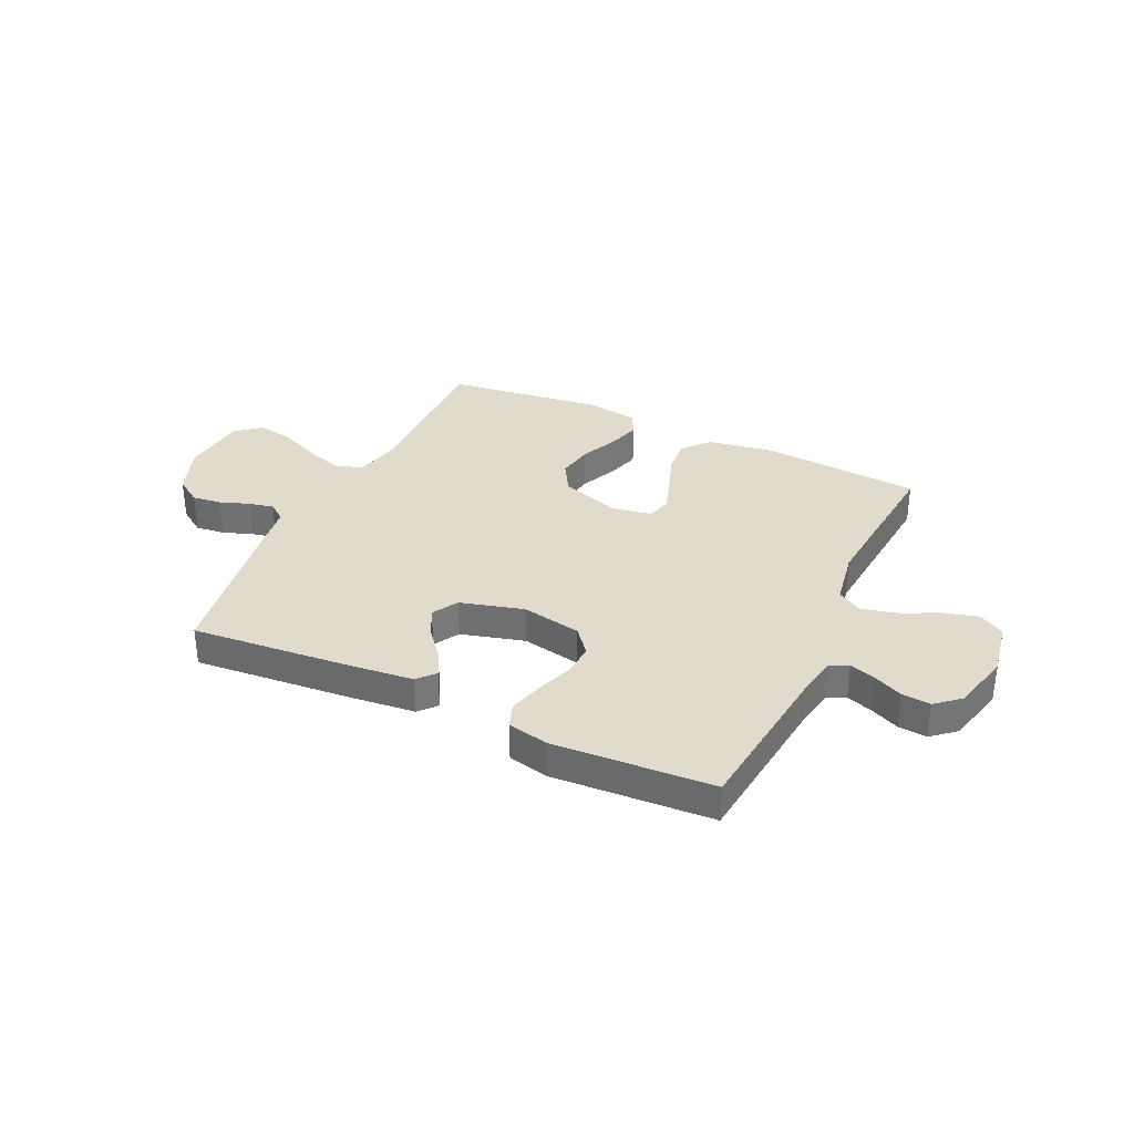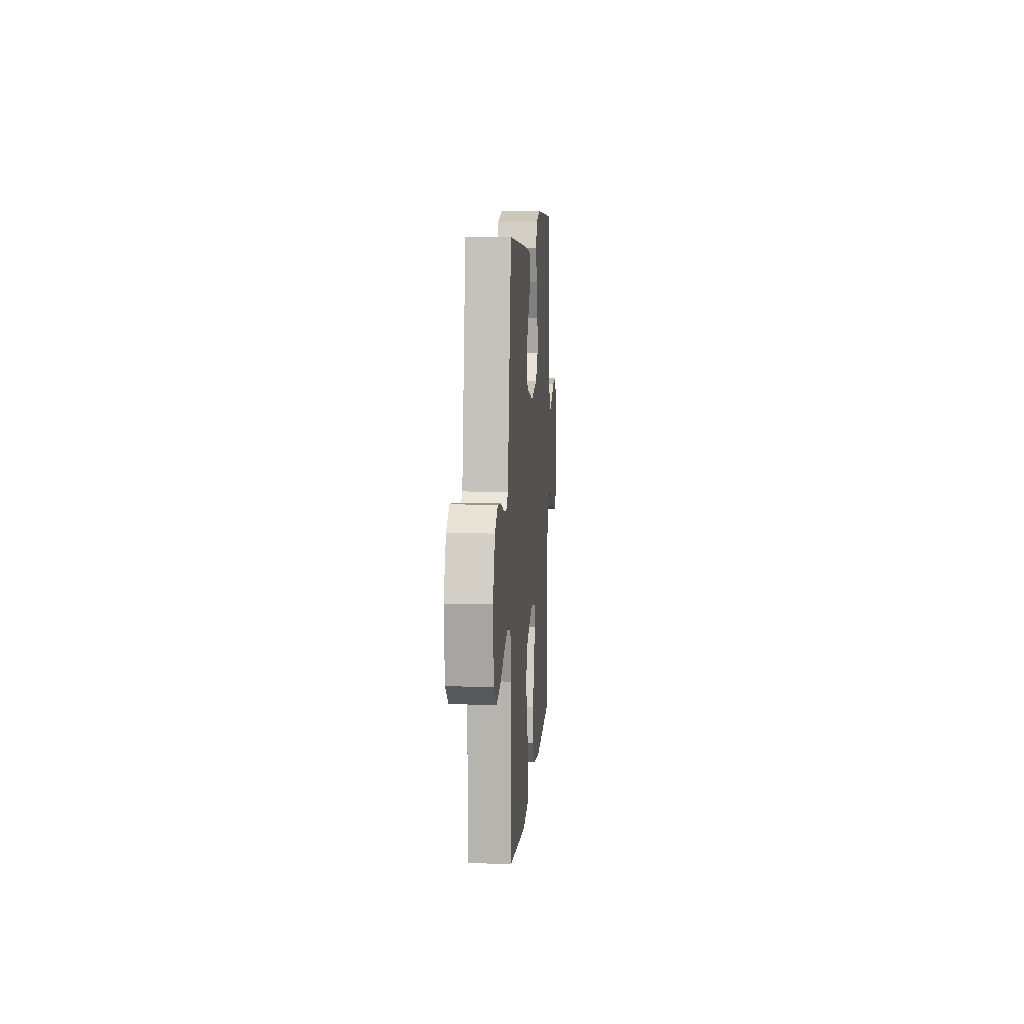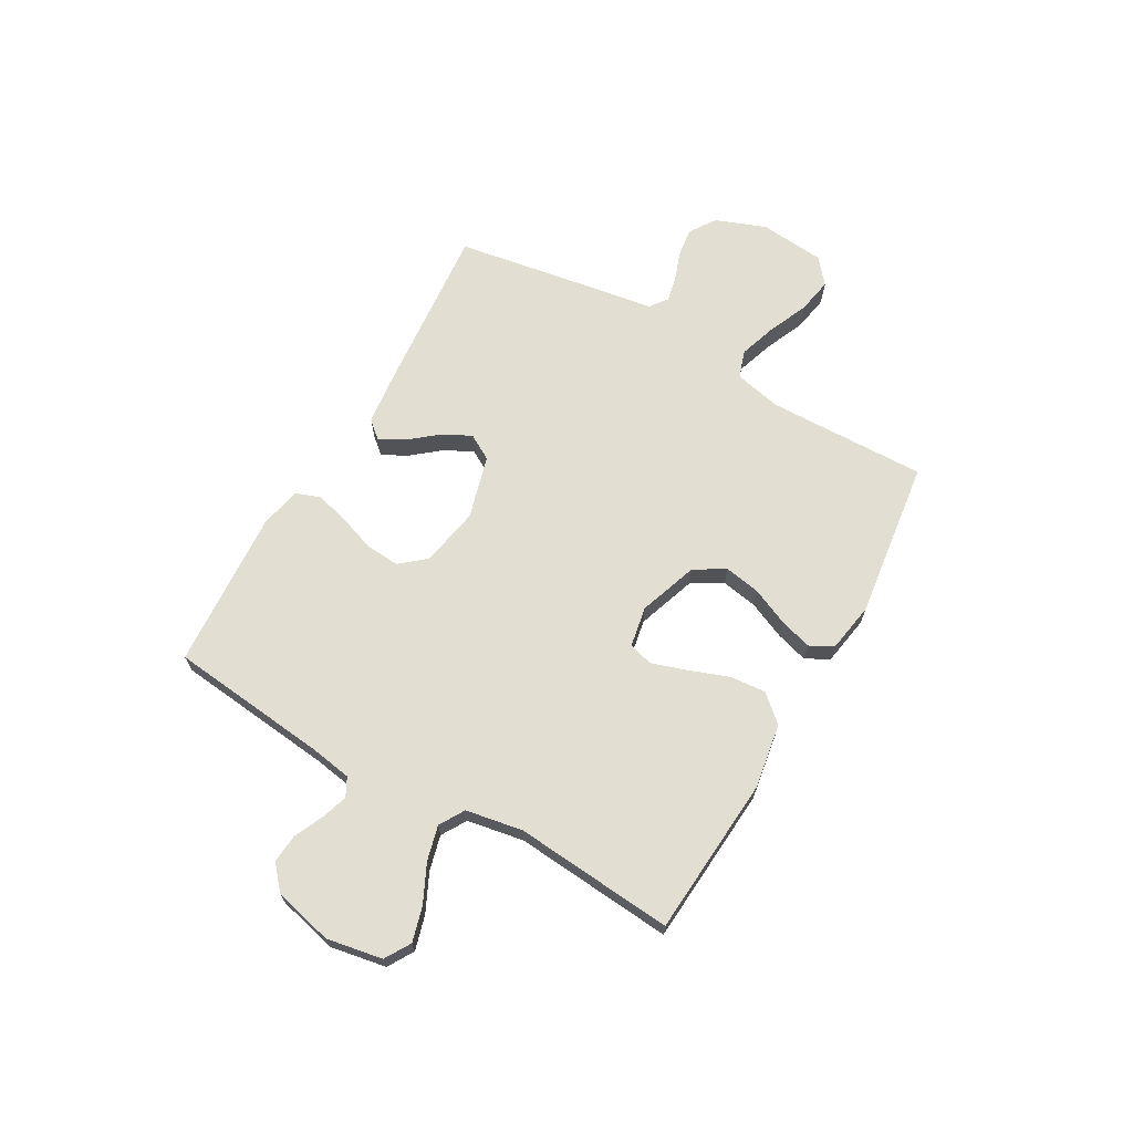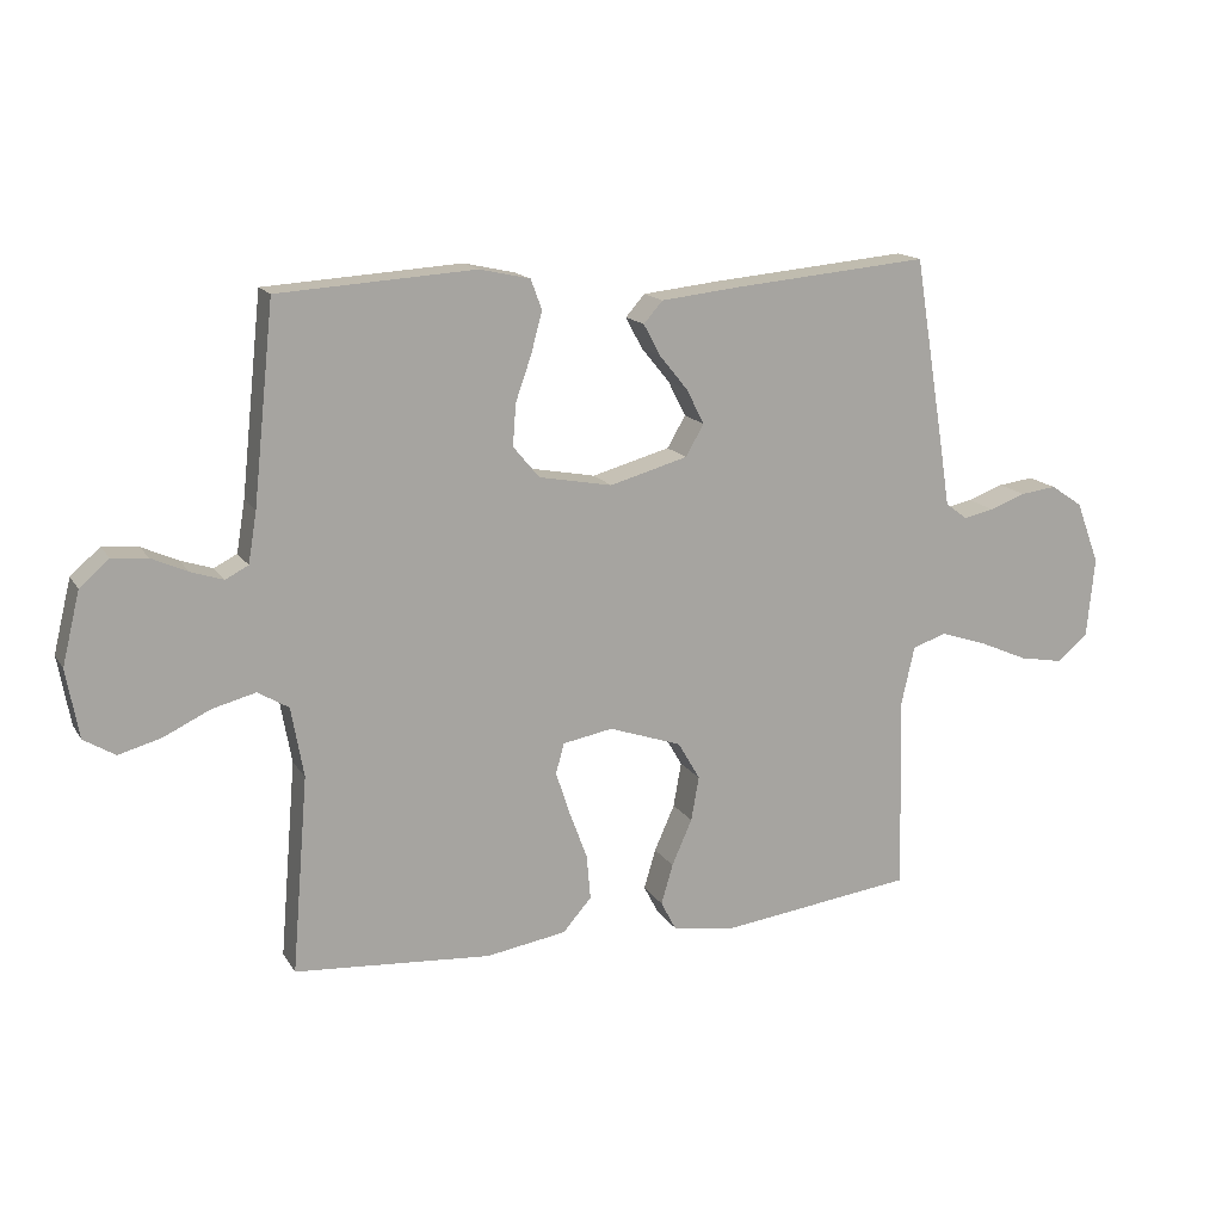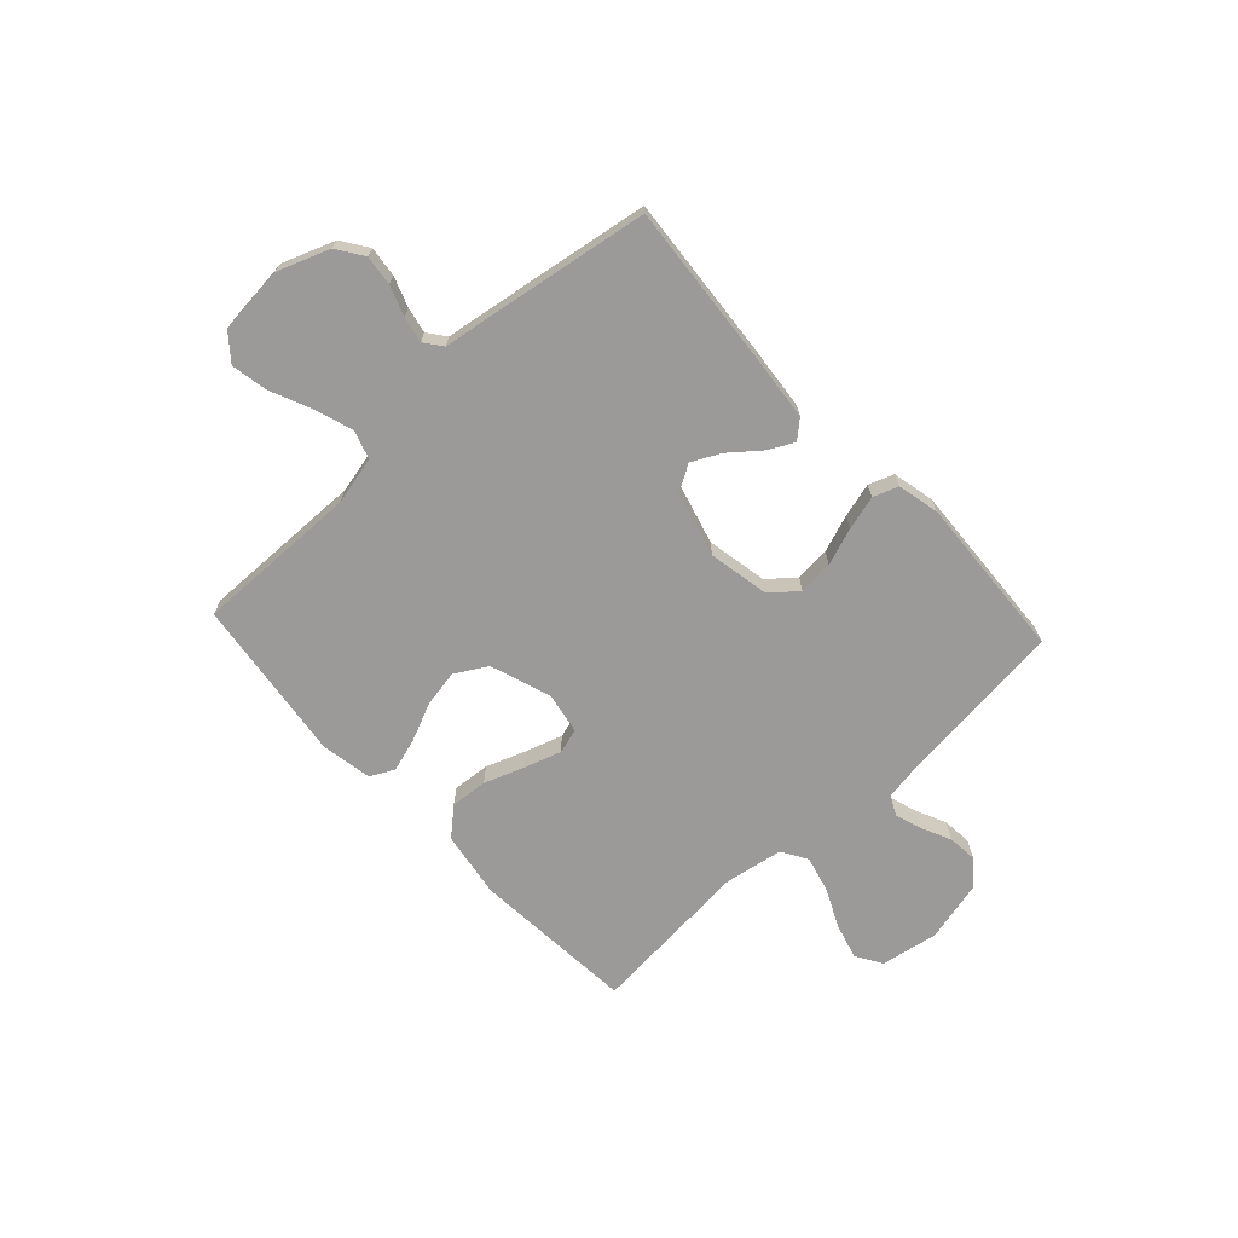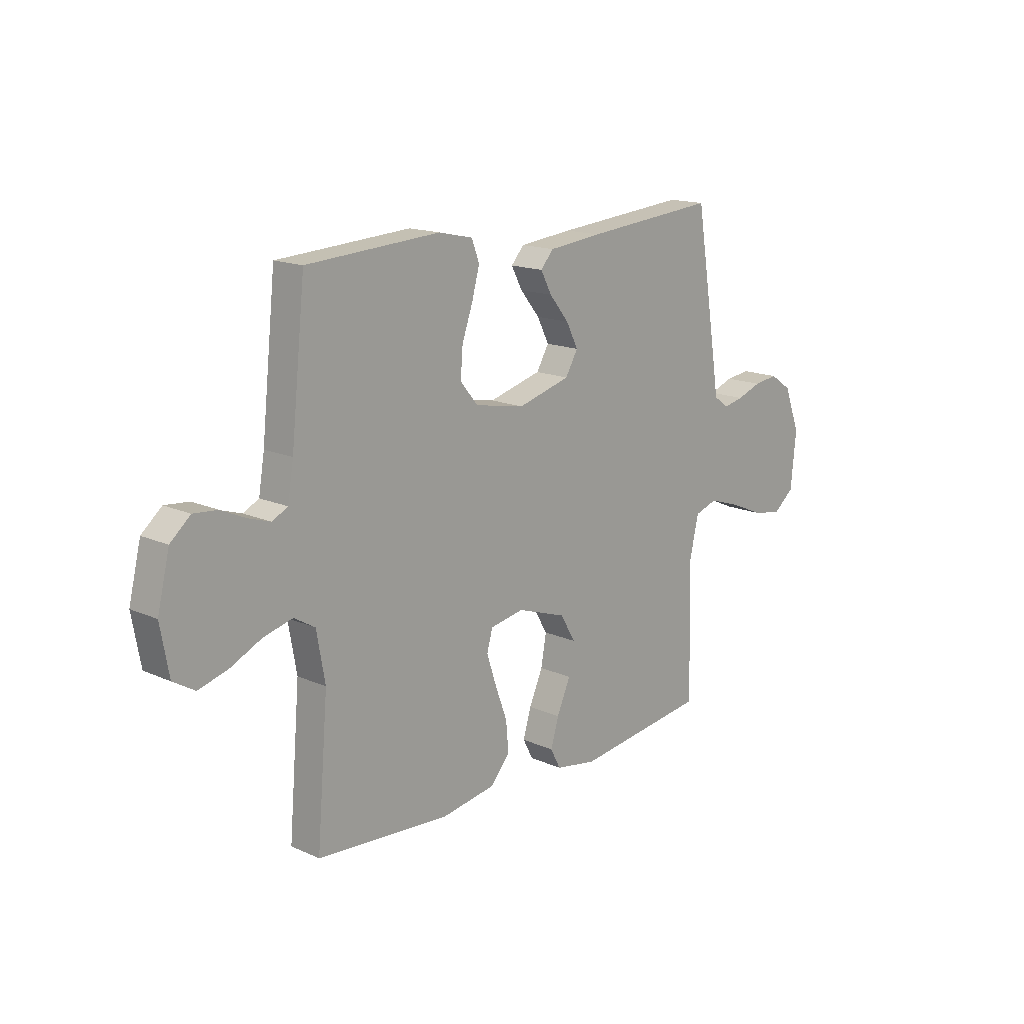
<metadata>
{"format":"obj","ext":"obj","renderer":"f3d","projection":"perspective","resolution":1024,"background":"white","views":[{"elev":33.8,"azim":25.3,"up":"+Y"},{"elev":9.8,"azim":-85.7,"up":"+Z"},{"elev":67.6,"azim":119.7,"up":"+Y"},{"elev":15.4,"azim":158.5,"up":"+Z"},{"elev":-69.4,"azim":-47.0,"up":"+Y"},{"elev":15.8,"azim":132.8,"up":"+Z"}]}
</metadata>
<code>
v -0.5 0.07 0.5
v -0.2 0.07 0.473
v -0.08 0.07 0.46
v -0.051 0.07 0.427
v -0.076 0.07 0.38
v -0.12 0.07 0.326
v -0.147 0.07 0.273
v -0.119 0.07 0.225
v 0 0.07 0.192
v 0.112 0.07 0.213
v 0.152 0.07 0.261
v 0.147 0.07 0.325
v 0.123 0.07 0.393
v 0.106 0.07 0.456
v 0.123 0.07 0.502
v 0.2 0.07 0.519
v 0.5 0.07 0.5
v 0.532 0.07 0.2
v 0.545 0.07 0.122
v 0.58 0.07 0.104
v 0.629 0.07 0.12
v 0.684 0.07 0.145
v 0.738 0.07 0.15
v 0.783 0.07 0.111
v 0.81 0.07 0
v 0.791 0.07 -0.105
v 0.743 0.07 -0.134
v 0.678 0.07 -0.116
v 0.607 0.07 -0.082
v 0.541 0.07 -0.065
v 0.494 0.07 -0.093
v 0.475 0.07 -0.2
v 0.5 0.07 -0.5
v 0.2 0.07 -0.522
v 0.078 0.07 -0.502
v 0.034 0.07 -0.452
v 0.04 0.07 -0.384
v 0.067 0.07 -0.311
v 0.089 0.07 -0.244
v 0.076 0.07 -0.198
v 0 0.07 -0.184
v -0.111 0.07 -0.222
v -0.145 0.07 -0.28
v -0.133 0.07 -0.348
v -0.102 0.07 -0.418
v -0.084 0.07 -0.479
v -0.107 0.07 -0.523
v -0.2 0.07 -0.539
v -0.5 0.07 -0.5
v -0.493 0.07 -0.2
v -0.513 0.07 -0.111
v -0.565 0.07 -0.094
v -0.635 0.07 -0.117
v -0.711 0.07 -0.15
v -0.778 0.07 -0.162
v -0.825 0.07 -0.123
v -0.837 0.07 0
v -0.801 0.07 0.095
v -0.752 0.07 0.128
v -0.697 0.07 0.121
v -0.642 0.07 0.101
v -0.595 0.07 0.091
v -0.562 0.07 0.116
v -0.549 0.07 0.2
v -0.5 0 0.5
v -0.2 0 0.473
v -0.08 0 0.46
v -0.051 0 0.427
v -0.076 0 0.38
v -0.12 0 0.326
v -0.147 0 0.273
v -0.119 0 0.225
v 0 0 0.192
v 0.112 0 0.213
v 0.152 0 0.261
v 0.147 0 0.325
v 0.123 0 0.393
v 0.106 0 0.456
v 0.123 0 0.502
v 0.2 0 0.519
v 0.5 0 0.5
v 0.532 0 0.2
v 0.545 0 0.122
v 0.58 0 0.104
v 0.629 0 0.12
v 0.684 0 0.145
v 0.738 0 0.15
v 0.783 0 0.111
v 0.81 0 0
v 0.791 0 -0.105
v 0.743 0 -0.134
v 0.678 0 -0.116
v 0.607 0 -0.082
v 0.541 0 -0.065
v 0.494 0 -0.093
v 0.475 0 -0.2
v 0.5 0 -0.5
v 0.2 0 -0.522
v 0.078 0 -0.502
v 0.034 0 -0.452
v 0.04 0 -0.384
v 0.067 0 -0.311
v 0.089 0 -0.244
v 0.076 0 -0.198
v 0 0 -0.184
v -0.111 0 -0.222
v -0.145 0 -0.28
v -0.133 0 -0.348
v -0.102 0 -0.418
v -0.084 0 -0.479
v -0.107 0 -0.523
v -0.2 0 -0.539
v -0.5 0 -0.5
v -0.493 0 -0.2
v -0.513 0 -0.111
v -0.565 0 -0.094
v -0.635 0 -0.117
v -0.711 0 -0.15
v -0.778 0 -0.162
v -0.825 0 -0.123
v -0.837 0 0
v -0.801 0 0.095
v -0.752 0 0.128
v -0.697 0 0.121
v -0.642 0 0.101
v -0.595 0 0.091
v -0.562 0 0.116
v -0.549 0 0.2
f 4 5 6
f 3 4 6
f 2 3 6
f 1 2 6
f 64 1 6
f 63 64 6
f 62 63 6 7
f 59 60 61
f 58 59 61
f 57 58 61
f 56 57 61
f 55 56 61
f 54 55 61
f 53 54 61
f 52 53 61 62
f 62 7 8
f 52 62 8
f 51 52 8
f 48 49 50
f 47 48 50
f 46 47 50
f 45 46 50
f 44 45 50
f 43 44 50 51
f 51 8 9
f 43 51 9
f 42 43 9
f 36 37 38
f 35 36 38
f 34 35 38
f 33 34 38
f 32 33 38
f 31 32 38 39
f 30 31 39 40
f 27 28 29
f 26 27 29
f 25 26 29
f 24 25 29
f 23 24 29
f 22 23 29
f 21 22 29
f 20 21 29 30
f 30 40 41
f 20 30 41
f 19 20 41
f 16 17 18
f 15 16 18
f 14 15 18
f 13 14 18
f 12 13 18
f 11 12 18 19
f 42 9 10
f 41 42 10
f 19 41 10
f 10 11 19
f 70 69 68
f 70 68 67
f 70 67 66
f 70 66 65
f 70 65 128
f 70 128 127
f 71 70 127 126
f 125 124 123
f 125 123 122
f 125 122 121
f 125 121 120
f 125 120 119
f 125 119 118
f 125 118 117
f 126 125 117 116
f 72 71 126
f 72 126 116
f 72 116 115
f 114 113 112
f 114 112 111
f 114 111 110
f 114 110 109
f 114 109 108
f 115 114 108 107
f 73 72 115
f 73 115 107
f 73 107 106
f 102 101 100
f 102 100 99
f 102 99 98
f 102 98 97
f 102 97 96
f 103 102 96 95
f 104 103 95 94
f 93 92 91
f 93 91 90
f 93 90 89
f 93 89 88
f 93 88 87
f 93 87 86
f 93 86 85
f 94 93 85 84
f 105 104 94
f 105 94 84
f 105 84 83
f 82 81 80
f 82 80 79
f 82 79 78
f 82 78 77
f 82 77 76
f 83 82 76 75
f 74 73 106
f 74 106 105
f 74 105 83
f 83 75 74
f 1 65 66 2
f 2 66 67 3
f 3 67 68 4
f 4 68 69 5
f 5 69 70 6
f 6 70 71 7
f 7 71 72 8
f 8 72 73 9
f 9 73 74 10
f 10 74 75 11
f 11 75 76 12
f 12 76 77 13
f 13 77 78 14
f 14 78 79 15
f 15 79 80 16
f 16 80 81 17
f 17 81 82 18
f 18 82 83 19
f 19 83 84 20
f 20 84 85 21
f 21 85 86 22
f 22 86 87 23
f 23 87 88 24
f 24 88 89 25
f 25 89 90 26
f 26 90 91 27
f 27 91 92 28
f 28 92 93 29
f 29 93 94 30
f 30 94 95 31
f 31 95 96 32
f 32 96 97 33
f 33 97 98 34
f 34 98 99 35
f 35 99 100 36
f 36 100 101 37
f 37 101 102 38
f 38 102 103 39
f 39 103 104 40
f 40 104 105 41
f 41 105 106 42
f 42 106 107 43
f 43 107 108 44
f 44 108 109 45
f 45 109 110 46
f 46 110 111 47
f 47 111 112 48
f 48 112 113 49
f 49 113 114 50
f 50 114 115 51
f 51 115 116 52
f 52 116 117 53
f 53 117 118 54
f 54 118 119 55
f 55 119 120 56
f 56 120 121 57
f 57 121 122 58
f 58 122 123 59
f 59 123 124 60
f 60 124 125 61
f 61 125 126 62
f 62 126 127 63
f 63 127 128 64
f 64 128 65 1

</code>
